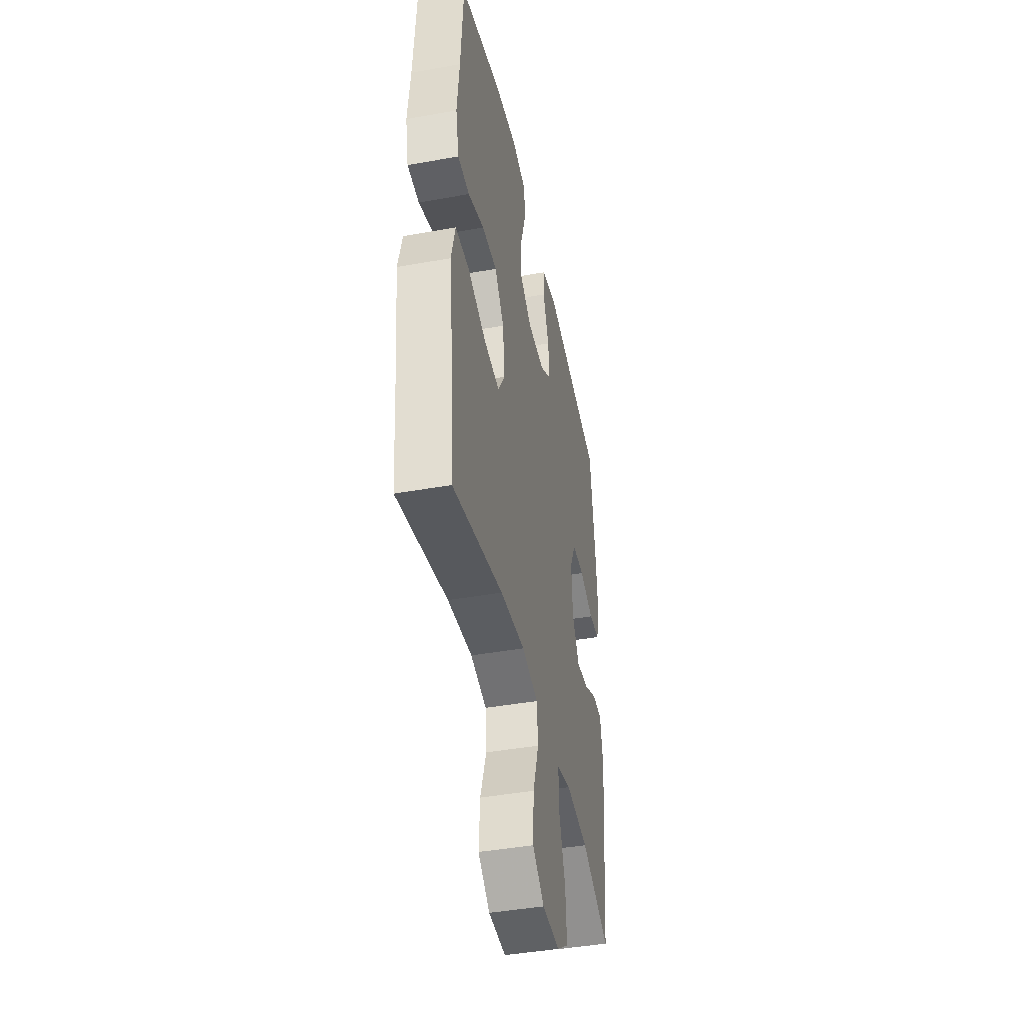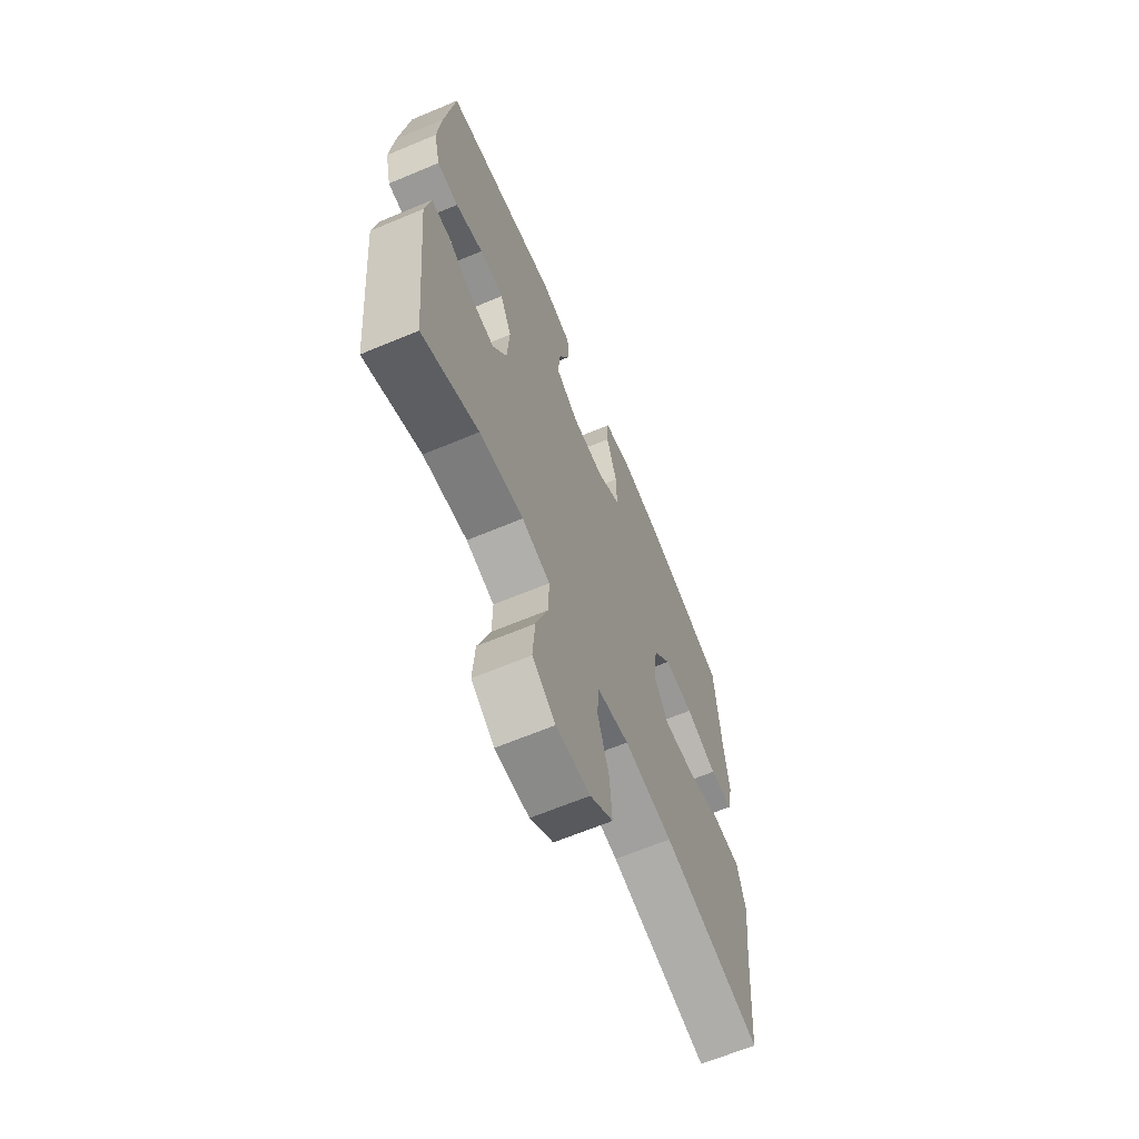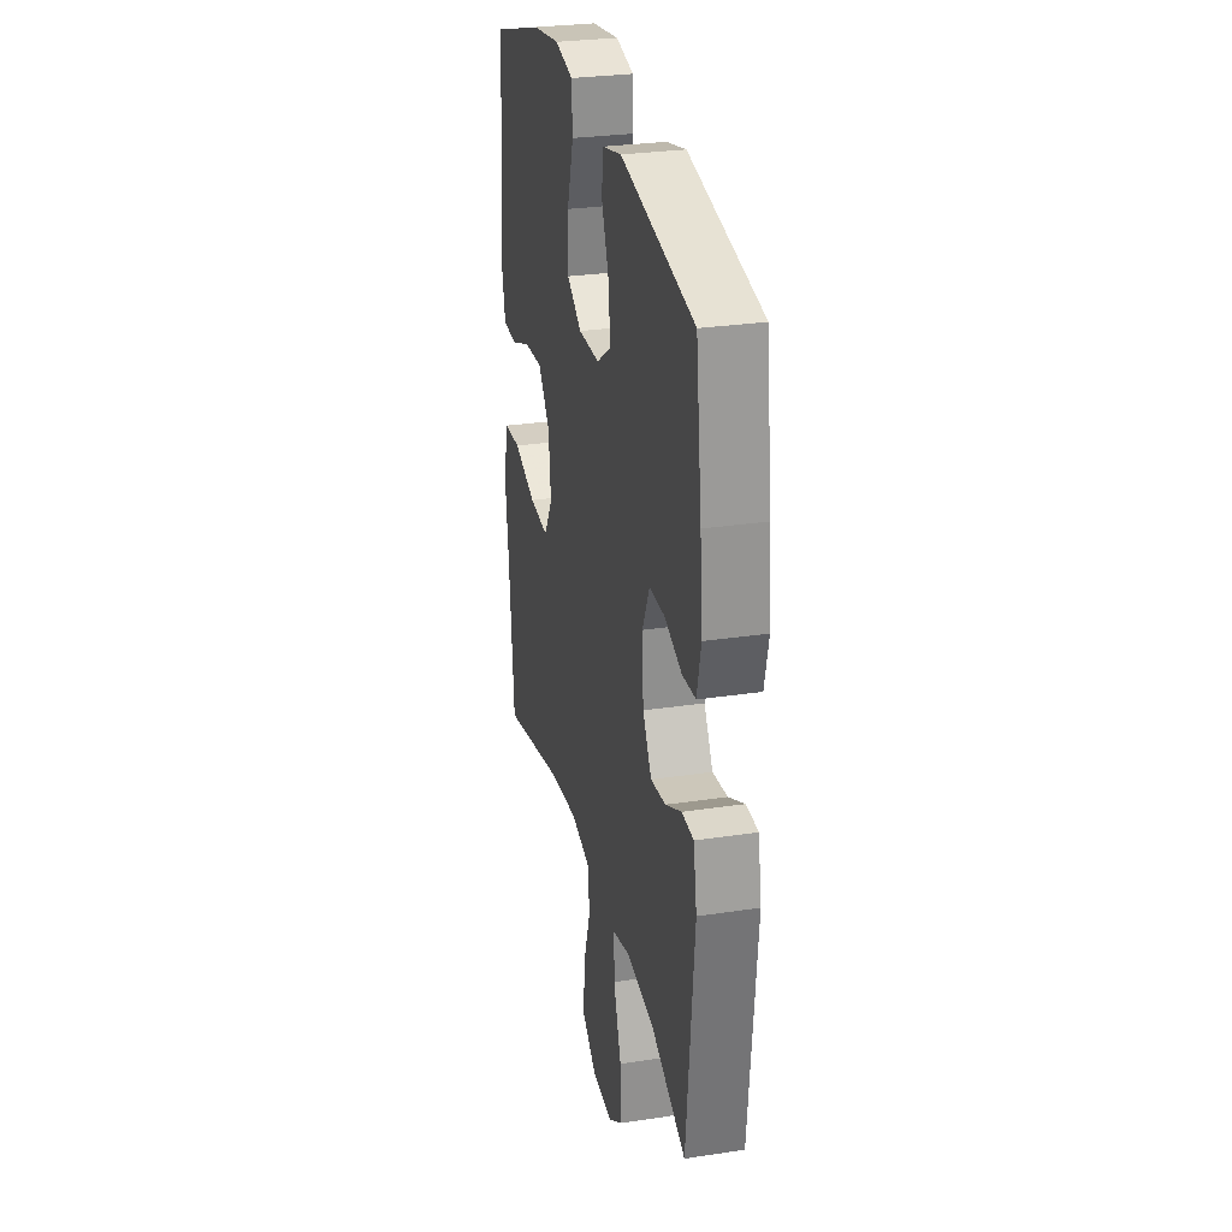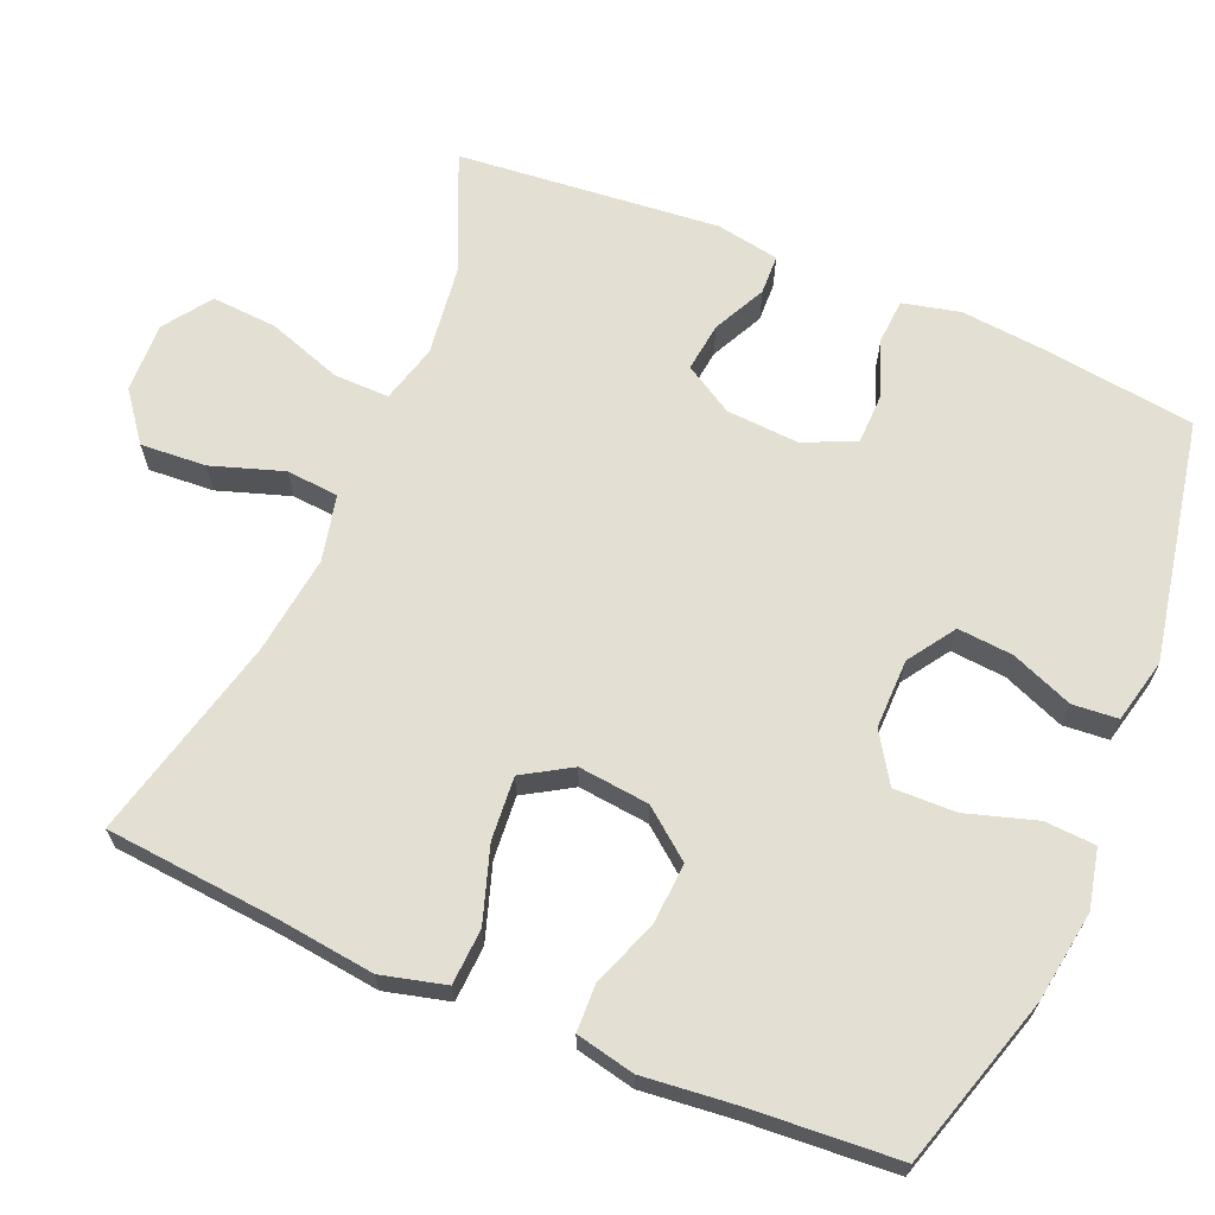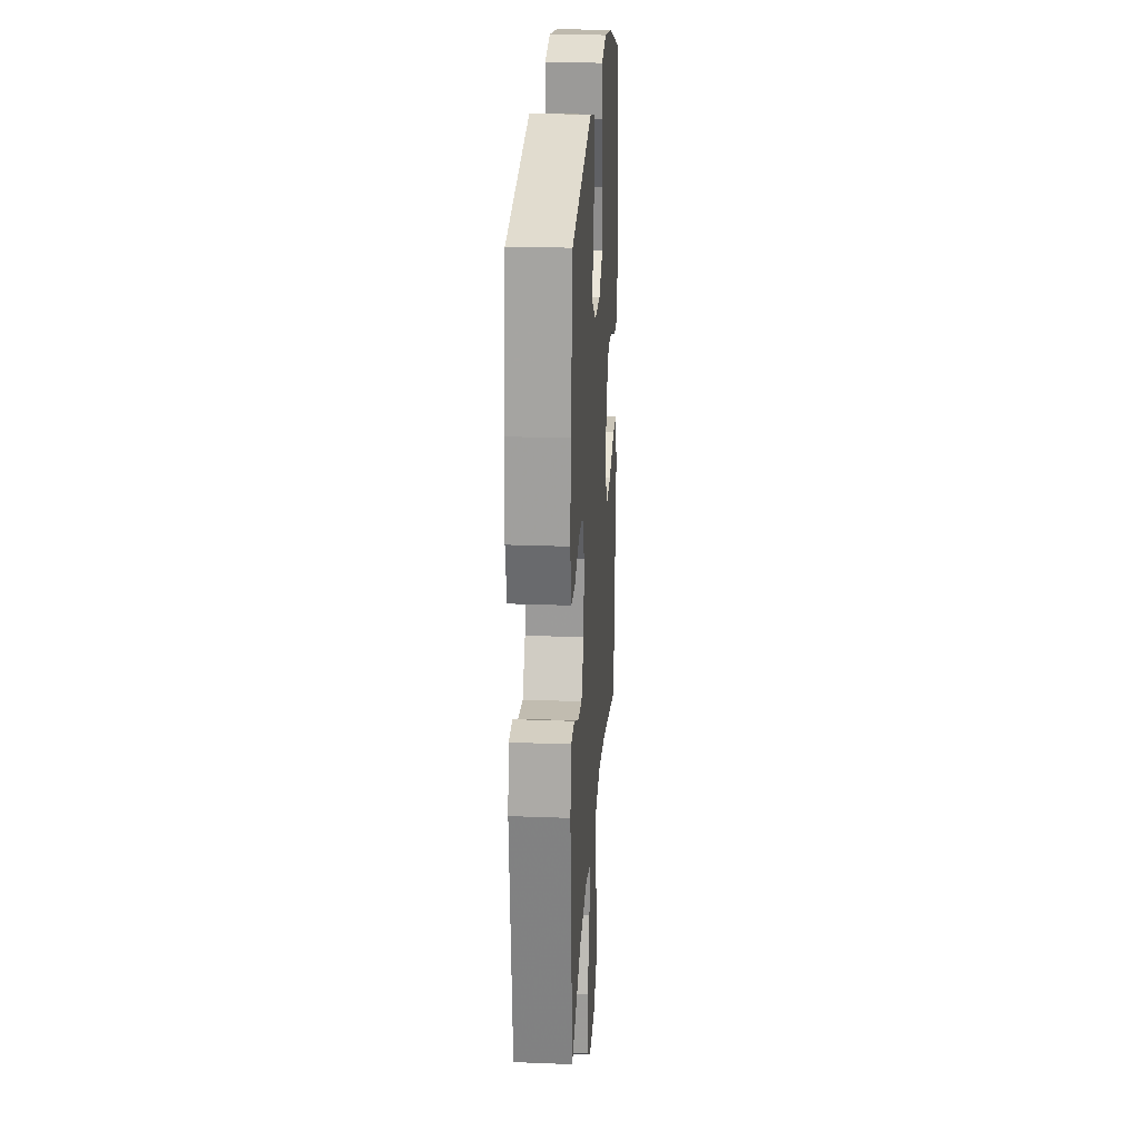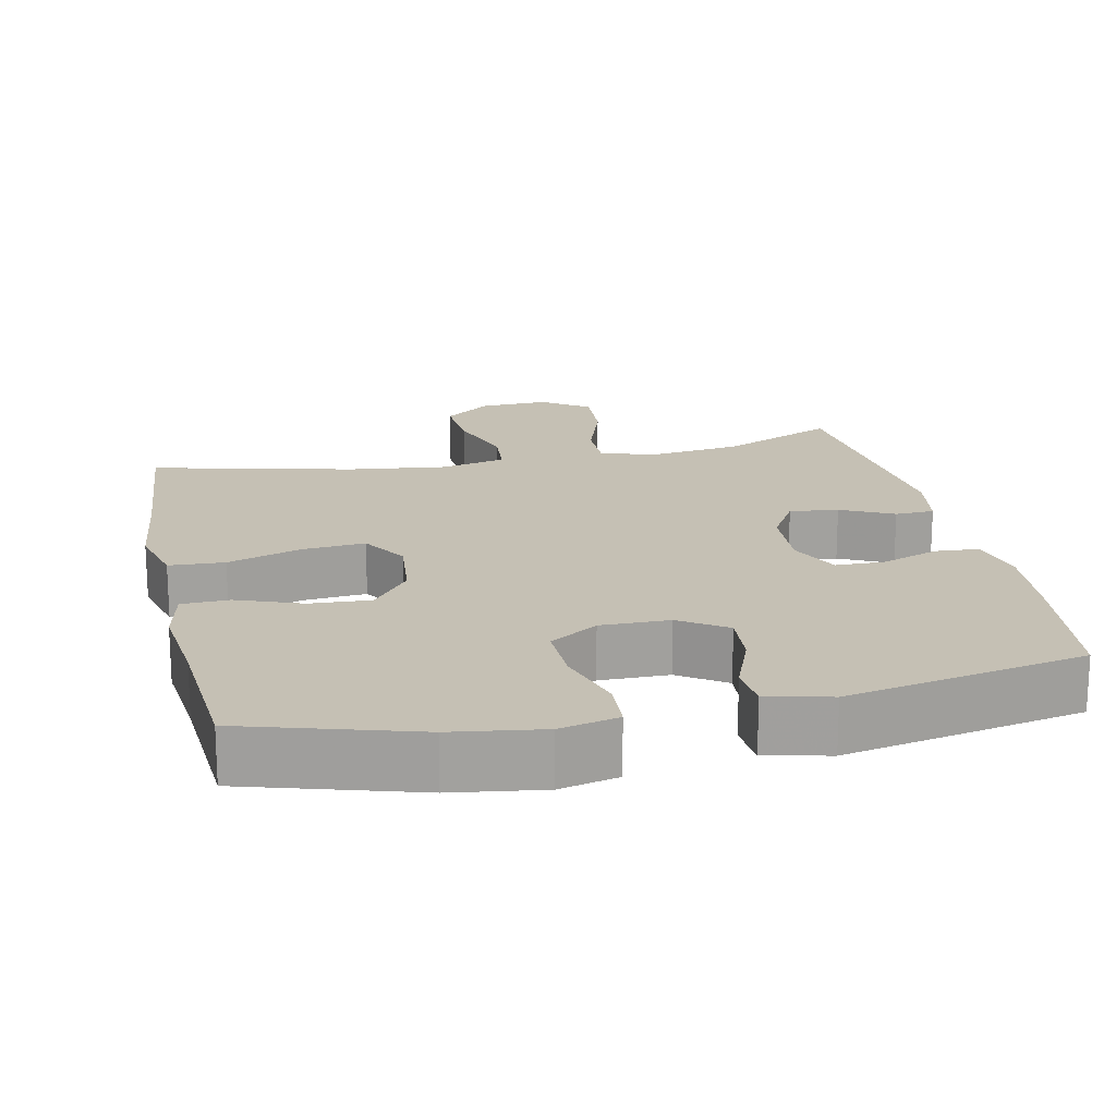
<metadata>
{"format":"obj","ext":"obj","renderer":"f3d","projection":"perspective","resolution":1024,"background":"white","views":[{"elev":-43.1,"azim":-78.0,"up":"+Z"},{"elev":-65.5,"azim":112.8,"up":"+Z"},{"elev":28.5,"azim":77.2,"up":"+Z"},{"elev":66.4,"azim":-67.0,"up":"+Y"},{"elev":23.4,"azim":93.7,"up":"+Z"},{"elev":18.4,"azim":-12.3,"up":"+Y"}]}
</metadata>
<code>
v -0.5 0.07 0.5
v -0.27 0.07 0.569
v -0.148 0.07 0.587
v -0.069 0.07 0.569
v -0.065 0.07 0.501
v -0.094 0.07 0.407
v -0.096 0.07 0.324
v -0.031 0.07 0.282
v 0.062 0.07 0.283
v 0.125 0.07 0.325
v 0.119 0.07 0.399
v 0.086 0.07 0.482
v 0.091 0.07 0.543
v 0.177 0.07 0.563
v 0.5 0.07 0.5
v 0.526 0.07 0.301
v 0.537 0.07 0.182
v 0.519 0.07 0.105
v 0.46 0.07 0.101
v 0.383 0.07 0.129
v 0.316 0.07 0.128
v 0.284 0.07 0.059
v 0.29 0.07 -0.039
v 0.329 0.07 -0.105
v 0.395 0.07 -0.097
v 0.466 0.07 -0.062
v 0.519 0.07 -0.064
v 0.534 0.07 -0.149
v 0.5 0.07 -0.5
v 0.344 0.07 -0.431
v 0.222 0.07 -0.415
v 0.144 0.07 -0.436
v 0.145 0.07 -0.51
v 0.179 0.07 -0.61
v 0.185 0.07 -0.698
v 0.121 0.07 -0.743
v 0.027 0.07 -0.739
v -0.037 0.07 -0.69
v -0.031 0.07 -0.602
v 0.001 0.07 -0.506
v -0.005 0.07 -0.436
v -0.093 0.07 -0.416
v -0.227 0.07 -0.433
v -0.5 0.07 -0.5
v -0.52 0.07 -0.27
v -0.536 0.07 -0.138
v -0.514 0.07 -0.052
v -0.439 0.07 -0.048
v -0.339 0.07 -0.081
v -0.254 0.07 -0.088
v -0.215 0.07 -0.024
v -0.225 0.07 0.071
v -0.276 0.07 0.136
v -0.358 0.07 0.131
v -0.446 0.07 0.098
v -0.51 0.07 0.1
v -0.527 0.07 0.179
v -0.514 0.07 0.302
v -0.5 0 0.5
v -0.27 0 0.569
v -0.148 0 0.587
v -0.069 0 0.569
v -0.065 0 0.501
v -0.094 0 0.407
v -0.096 0 0.324
v -0.031 0 0.282
v 0.062 0 0.283
v 0.125 0 0.325
v 0.119 0 0.399
v 0.086 0 0.482
v 0.091 0 0.543
v 0.177 0 0.563
v 0.5 0 0.5
v 0.526 0 0.301
v 0.537 0 0.182
v 0.519 0 0.105
v 0.46 0 0.101
v 0.383 0 0.129
v 0.316 0 0.128
v 0.284 0 0.059
v 0.29 0 -0.039
v 0.329 0 -0.105
v 0.395 0 -0.097
v 0.466 0 -0.062
v 0.519 0 -0.064
v 0.534 0 -0.149
v 0.5 0 -0.5
v 0.344 0 -0.431
v 0.222 0 -0.415
v 0.144 0 -0.436
v 0.145 0 -0.51
v 0.179 0 -0.61
v 0.185 0 -0.698
v 0.121 0 -0.743
v 0.027 0 -0.739
v -0.037 0 -0.69
v -0.031 0 -0.602
v 0.001 0 -0.506
v -0.005 0 -0.436
v -0.093 0 -0.416
v -0.227 0 -0.433
v -0.5 0 -0.5
v -0.52 0 -0.27
v -0.536 0 -0.138
v -0.514 0 -0.052
v -0.439 0 -0.048
v -0.339 0 -0.081
v -0.254 0 -0.088
v -0.215 0 -0.024
v -0.225 0 0.071
v -0.276 0 0.136
v -0.358 0 0.131
v -0.446 0 0.098
v -0.51 0 0.1
v -0.527 0 0.179
v -0.514 0 0.302
f 55 56 57 58
f 54 55 58 1
f 53 54 1 2
f 52 53 2 3
f 51 52 3 4
f 46 47 48 49
f 45 46 49 50
f 43 44 45 50
f 42 43 50 51
f 37 38 39 40
f 37 40 41
f 36 37 41
f 33 34 35 36
f 32 33 36 41
f 31 32 41 42
f 27 28 29 30
f 25 26 27 30
f 24 25 30 31
f 23 24 31 42
f 17 18 19 20
f 17 20 21
f 16 17 21
f 15 16 21
f 14 15 21
f 11 12 13 14
f 10 11 14 21
f 9 10 21 22
f 4 5 6
f 51 4 6
f 51 6 7
f 42 51 7 8
f 22 23 42
f 8 9 22 42
f 116 115 114 113
f 59 116 113 112
f 60 59 112 111
f 61 60 111 110
f 62 61 110 109
f 107 106 105 104
f 108 107 104 103
f 108 103 102 101
f 109 108 101 100
f 98 97 96 95
f 99 98 95
f 99 95 94
f 94 93 92 91
f 99 94 91 90
f 100 99 90 89
f 88 87 86 85
f 88 85 84 83
f 89 88 83 82
f 100 89 82 81
f 78 77 76 75
f 79 78 75
f 79 75 74
f 79 74 73
f 79 73 72
f 72 71 70 69
f 79 72 69 68
f 80 79 68 67
f 64 63 62
f 64 62 109
f 65 64 109
f 66 65 109 100
f 100 81 80
f 100 80 67 66
f 1 59 60 2
f 2 60 61 3
f 3 61 62 4
f 4 62 63 5
f 5 63 64 6
f 6 64 65 7
f 7 65 66 8
f 8 66 67 9
f 9 67 68 10
f 10 68 69 11
f 11 69 70 12
f 12 70 71 13
f 13 71 72 14
f 14 72 73 15
f 15 73 74 16
f 16 74 75 17
f 17 75 76 18
f 18 76 77 19
f 19 77 78 20
f 20 78 79 21
f 21 79 80 22
f 22 80 81 23
f 23 81 82 24
f 24 82 83 25
f 25 83 84 26
f 26 84 85 27
f 27 85 86 28
f 28 86 87 29
f 29 87 88 30
f 30 88 89 31
f 31 89 90 32
f 32 90 91 33
f 33 91 92 34
f 34 92 93 35
f 35 93 94 36
f 36 94 95 37
f 37 95 96 38
f 38 96 97 39
f 39 97 98 40
f 40 98 99 41
f 41 99 100 42
f 42 100 101 43
f 43 101 102 44
f 44 102 103 45
f 45 103 104 46
f 46 104 105 47
f 47 105 106 48
f 48 106 107 49
f 49 107 108 50
f 50 108 109 51
f 51 109 110 52
f 52 110 111 53
f 53 111 112 54
f 54 112 113 55
f 55 113 114 56
f 56 114 115 57
f 57 115 116 58
f 58 116 59 1

</code>
